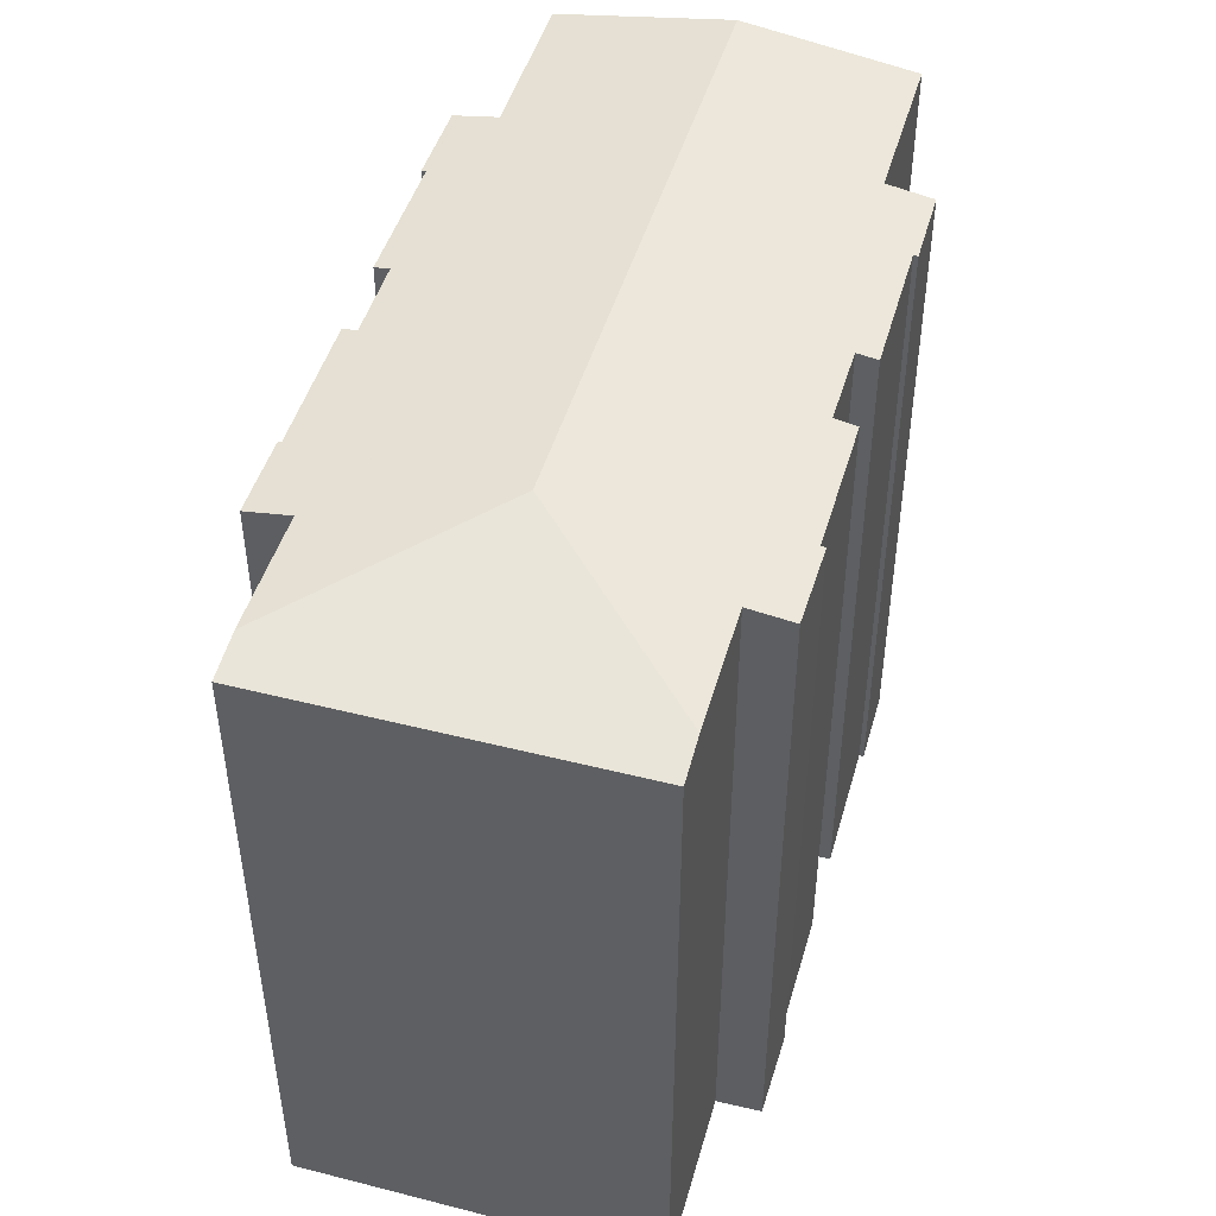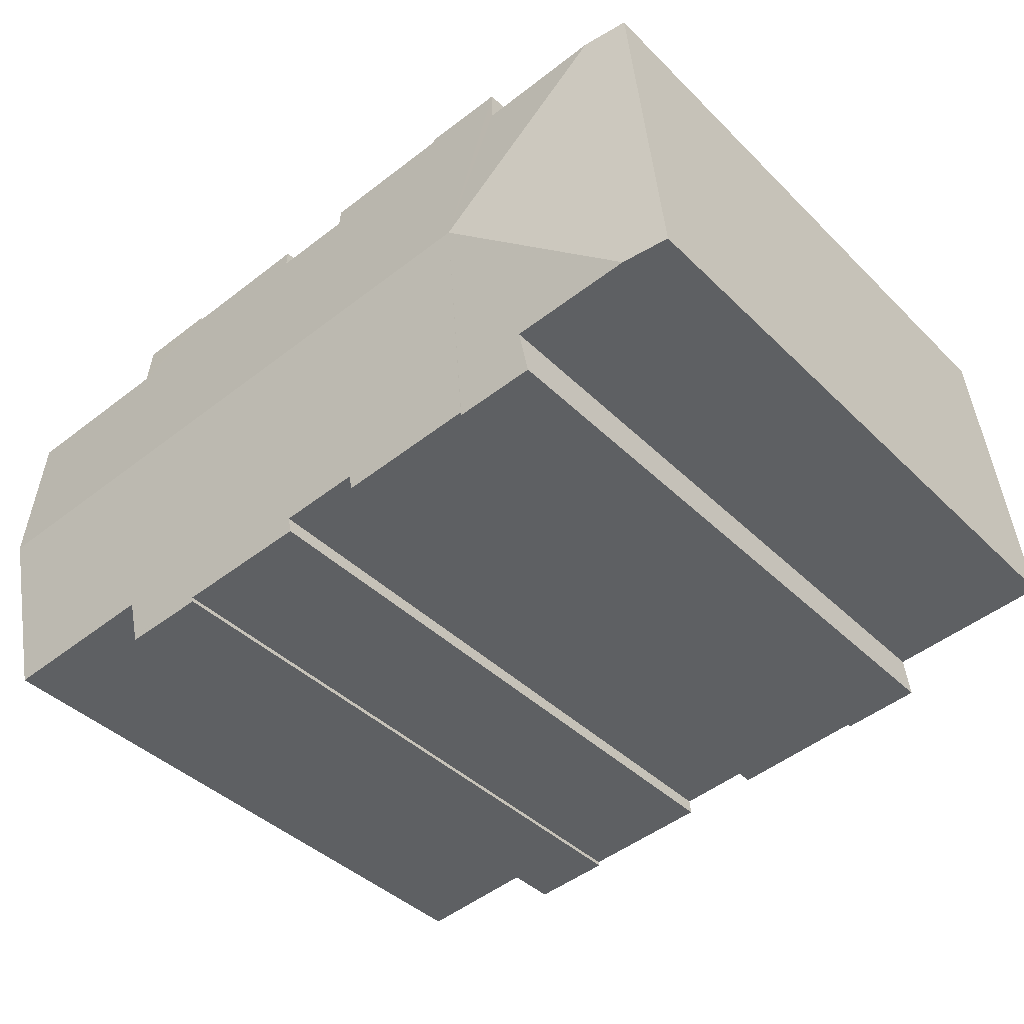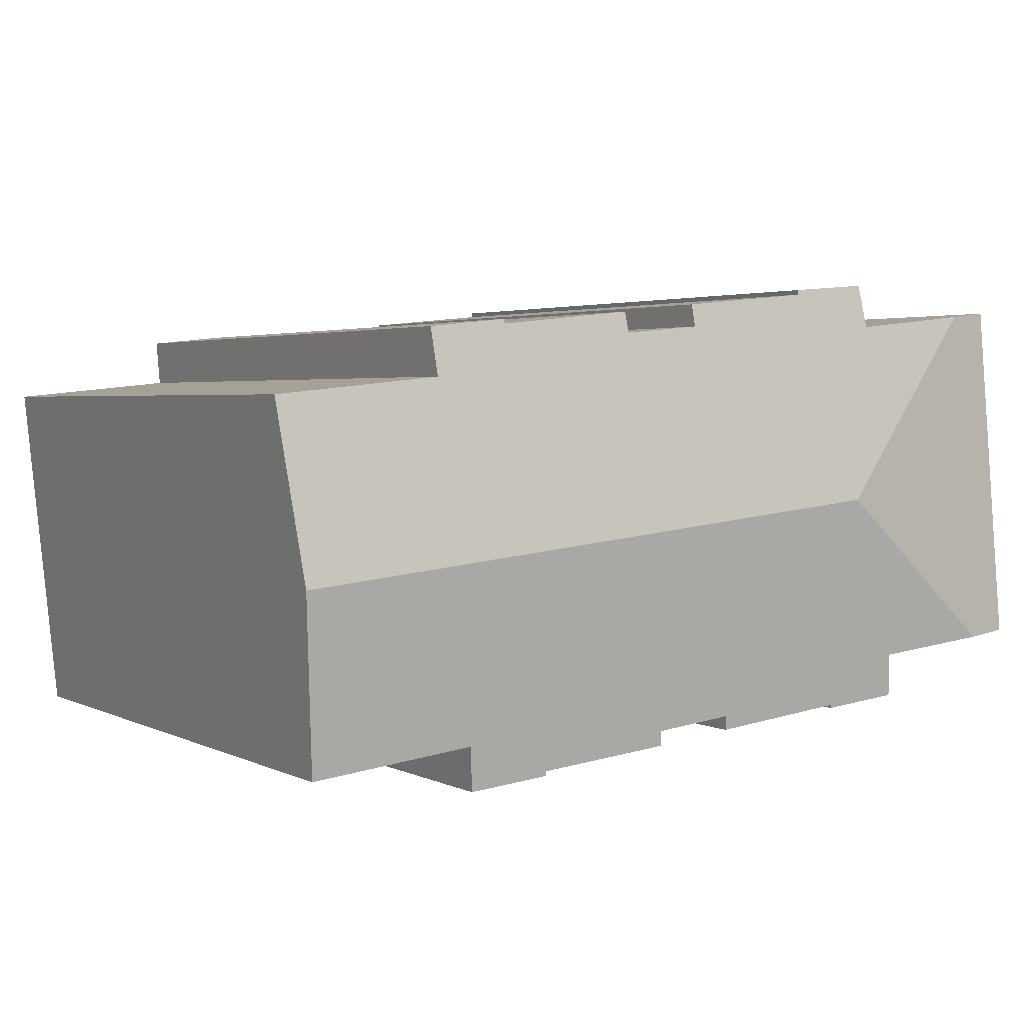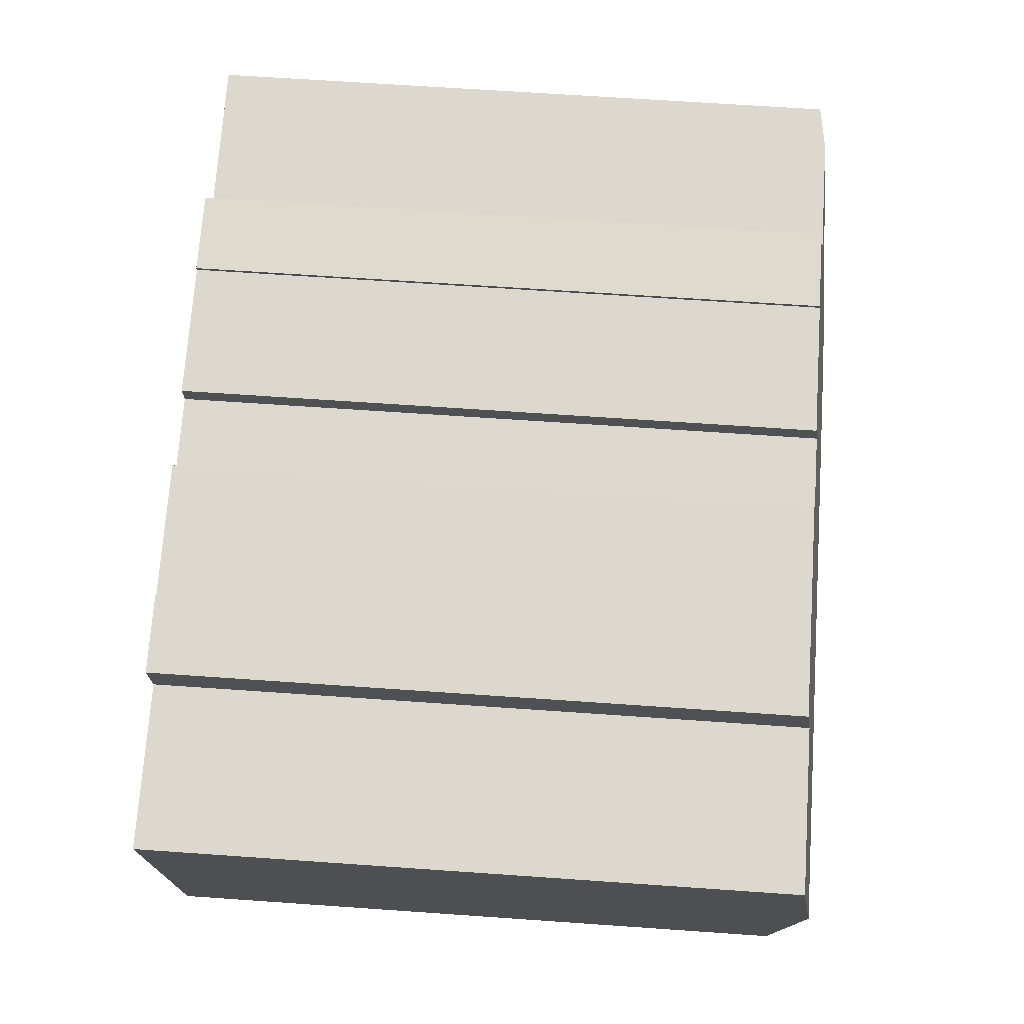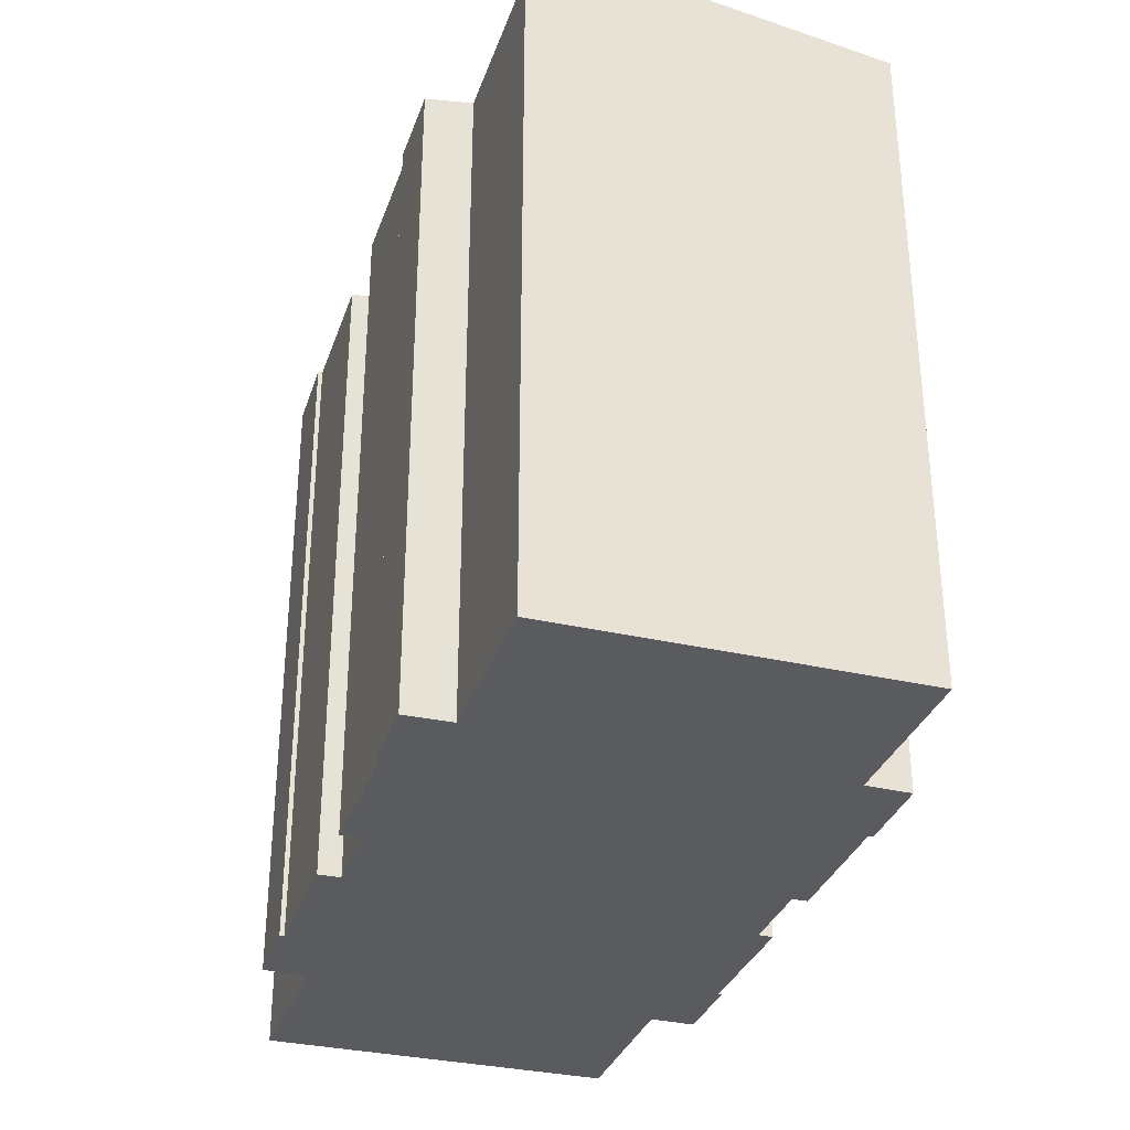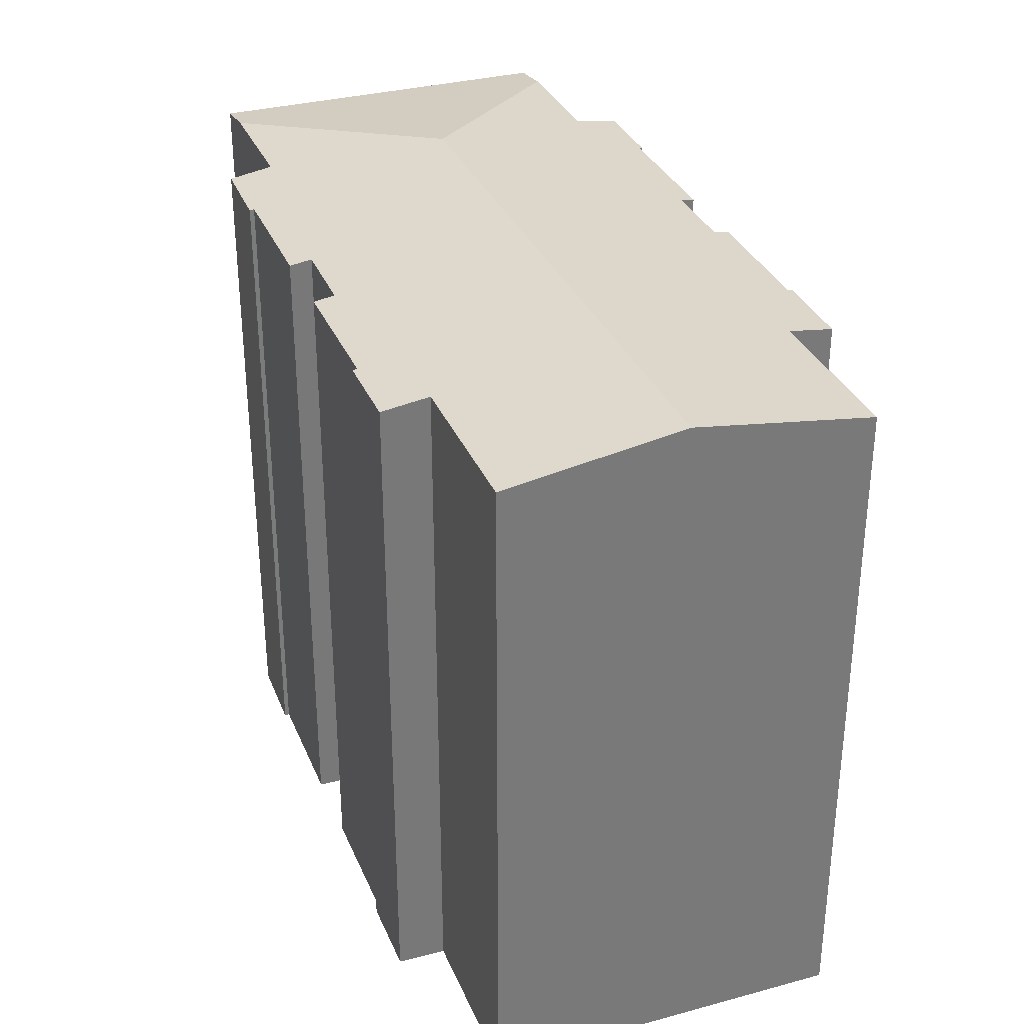
<metadata>
{"format":"obj","ext":"obj","renderer":"f3d","projection":"perspective","resolution":1024,"background":"white","views":[{"elev":46.8,"azim":-68.3,"up":"+Y"},{"elev":-40.8,"azim":-139.9,"up":"+Z"},{"elev":2.9,"azim":148.1,"up":"+Z"},{"elev":66.4,"azim":94.0,"up":"+Z"},{"elev":-32.9,"azim":78.1,"up":"+Y"},{"elev":32.9,"azim":75.4,"up":"+Y"}]}
</metadata>
<code>
v  24.01 23.04 -4.063
v  21.1 23.06 -3.629
v  24.03 23.07 -3.869
v  21.08 23.04 -3.791
v  24.04 23.07 -3.852
v  8.329 24.18 5.323
v  5.91 23.28 -0.587
v  1.623 23.27 -0.161
v  5.757 23.08 -1.931
v  8.566 23.05 -2.428
v  5.732 23.05 -2.146
v  8.573 23.07 -2.309
v  30.64 24.18 3.041
v  13.51 23.14 -2.333
v  13.32 23.06 -2.825
v  13.46 23.06 -2.84
v  13.47 23.07 -2.752
v  16.36 23.13 -2.635
v  16.43 23.06 -3.18
v  24.2 23.27 -2.492
v  27.77 23.27 -2.881
v  30.02 23.28 -3.029
v  30.02 23.27 -3.126
v  16.32 23.07 -3.036
v  16.31 23.05 -3.169
v  1.206 23.04 12.28
v  0 23.04 1.411e-15
v  2.776 23.27 12.11
v  25.43 23.28 9.691
v  31.26 23.28 9.101
v  22.75 23.06 11.46
v  22.76 23.04 11.62
v  17.82 23.17 11.25
v  17.89 23.06 11.97
v  14.98 23.17 11.52
v  14.37 23.06 12.36
v  10.24 23.06 12.76
v  7.375 23.05 13.17
v  10.27 23.04 12.93
v  7.183 23.27 11.64
v  15.04 23.06 12.29
v  25.56 23.04 11.33
v  24.01 2.488e-16 -4.063
v  21.08 2.321e-16 -3.791
v  21.1 2.222e-16 -3.629
v  16.31 1.94e-16 -3.169
v  16.43 1.947e-16 -3.18
v  13.51 1.429e-16 -2.333
v  16.36 1.613e-16 -2.635
v  13.46 1.739e-16 -2.84
v  8.573 1.414e-16 -2.309
v  13.32 1.73e-16 -2.825
v  8.566 1.487e-16 -2.428
v  5.732 1.314e-16 -2.146
v  5.91 3.594e-17 -0.587
v  0 0 0
v  1.623 9.858e-18 -0.161
v  30.02 1.914e-16 -3.126
v  24.2 1.526e-16 -2.492
v  27.77 1.764e-16 -2.881
v  16.32 1.859e-16 -3.036
v  5.757 1.182e-16 -1.931
v  1.206 -7.52e-16 12.28
v  7.183 -7.129e-16 11.64
v  7.375 -8.064e-16 13.17
v  17.82 -6.889e-16 11.25
v  17.89 -7.333e-16 11.97
v  22.75 -7.02e-16 11.46
v  22.76 -7.116e-16 11.62
v  13.47 1.685e-16 -2.752
v  10.24 -7.816e-16 12.76
v  10.27 -7.915e-16 12.93
v  14.98 -7.053e-16 11.52
v  15.04 -7.525e-16 12.29
v  25.43 -5.934e-16 9.691
v  25.56 -6.936e-16 11.33
v  31.26 -5.573e-16 9.101
v  30.02 1.855e-16 -3.029
v  30.64 -1.862e-16 3.041
v  24.03 2.369e-16 -3.869
v  24.04 2.359e-16 -3.852
v  2.776 -7.417e-16 12.11
v  14.37 -7.566e-16 12.36
g defaultobject
f 1 2 3
f 2 1 4
f 5 3 2
f 6 7 8
f 9 10 11
f 10 9 7
f 10 7 6
f 10 6 12
f 12 6 13
f 12 13 14
f 12 14 15
f 15 14 16
f 16 14 17
f 14 13 18
f 18 13 19
f 19 13 2
f 2 13 20
f 2 20 5
f 20 13 21
f 21 13 22
f 21 22 23
f 24 19 25
f 19 24 18
f 26 8 27
f 8 26 6
f 6 26 28
f 13 29 30
f 29 13 6
f 29 6 31
f 29 31 32
f 31 6 33
f 31 33 34
f 33 6 35
f 35 6 36
f 36 6 37
f 37 38 39
f 38 37 6
f 38 6 40
f 40 6 28
f 36 41 35
f 32 42 29
f 43 4 1
f 4 43 44
f 45 19 2
f 19 45 25
f 25 45 46
f 46 45 47
f 18 48 14
f 48 18 49
f 50 15 16
f 15 50 12
f 12 50 51
f 51 50 52
f 53 11 10
f 11 53 54
f 55 8 7
f 8 55 27
f 27 55 56
f 56 55 57
f 58 21 23
f 21 58 20
f 20 58 59
f 59 58 60
f 4 45 2
f 45 4 44
f 24 49 18
f 49 24 25
f 49 25 46
f 49 46 61
f 9 55 7
f 55 9 11
f 55 11 54
f 55 54 62
f 56 26 27
f 26 56 63
f 64 38 40
f 38 64 65
f 66 34 33
f 34 66 67
f 68 32 31
f 32 68 69
f 48 17 14
f 17 48 16
f 16 48 50
f 50 48 70
f 51 10 12
f 10 51 53
f 39 71 37
f 71 39 72
f 41 73 35
f 73 41 74
f 42 75 29
f 75 42 76
f 77 13 30
f 13 77 22
f 22 77 23
f 23 77 78
f 23 78 58
f 78 77 79
f 59 5 20
f 5 59 3
f 3 59 1
f 1 59 43
f 43 59 80
f 80 59 81
f 26 40 28
f 40 26 63
f 40 63 64
f 64 63 82
f 65 39 38
f 39 65 72
f 71 36 37
f 36 71 41
f 41 71 74
f 74 71 83
f 73 33 35
f 33 73 66
f 34 68 31
f 68 34 67
f 32 76 42
f 76 32 69
f 75 30 29
f 30 75 77
f 69 68 76
f 70 52 50
f 52 70 48
f 80 44 43
f 44 80 81
f 44 81 59
f 78 60 58
f 60 78 79
f 60 79 77
f 60 77 59
f 59 77 75
f 59 75 44
f 44 75 45
f 45 75 47
f 47 75 76
f 47 76 68
f 47 68 67
f 47 67 66
f 47 66 46
f 46 66 61
f 61 66 49
f 49 66 48
f 48 66 52
f 65 64 72
f 66 51 52
f 51 66 73
f 51 73 74
f 51 74 83
f 51 83 71
f 51 71 54
f 54 71 62
f 62 71 55
f 55 71 57
f 57 71 72
f 57 72 64
f 57 64 82
f 57 82 56
f 56 82 63
f 54 53 51

</code>
